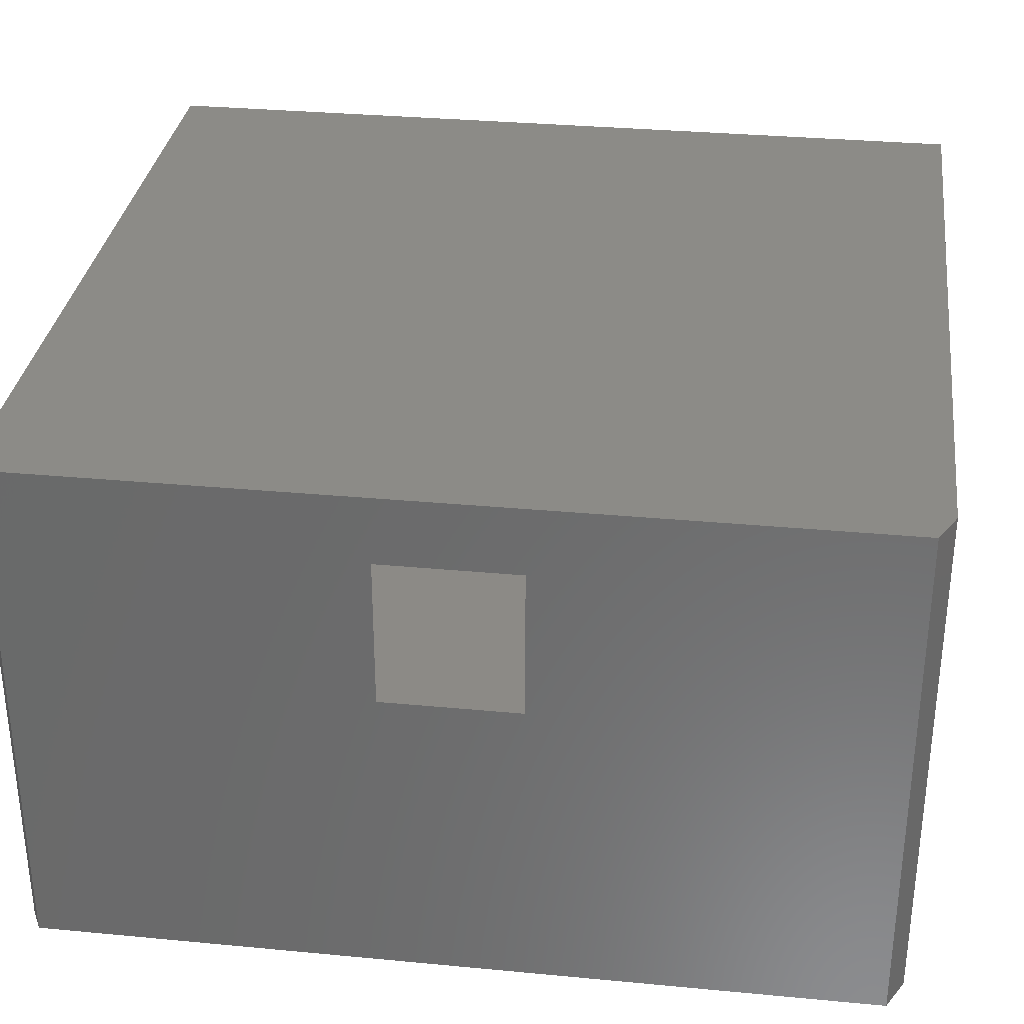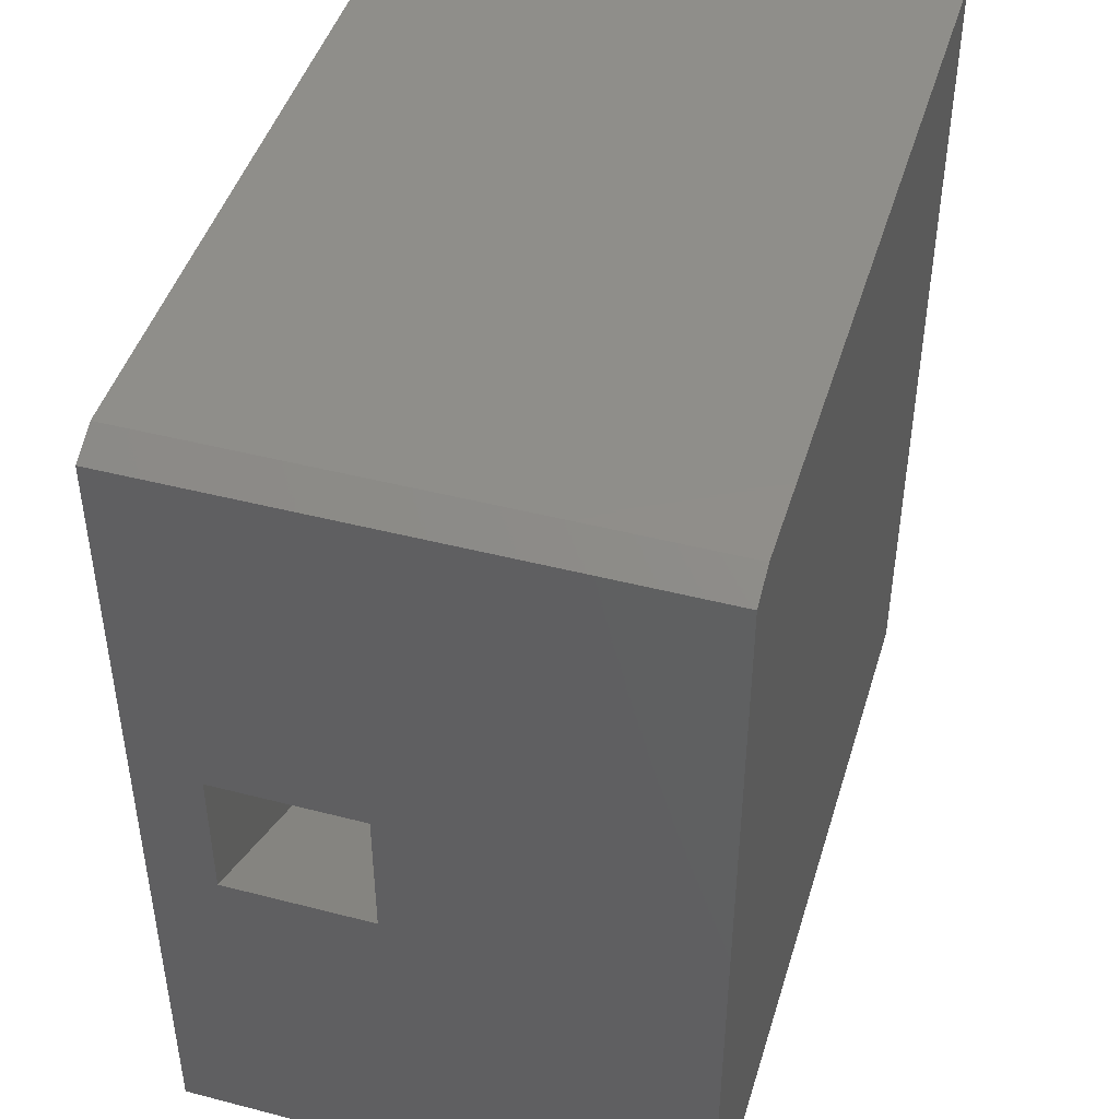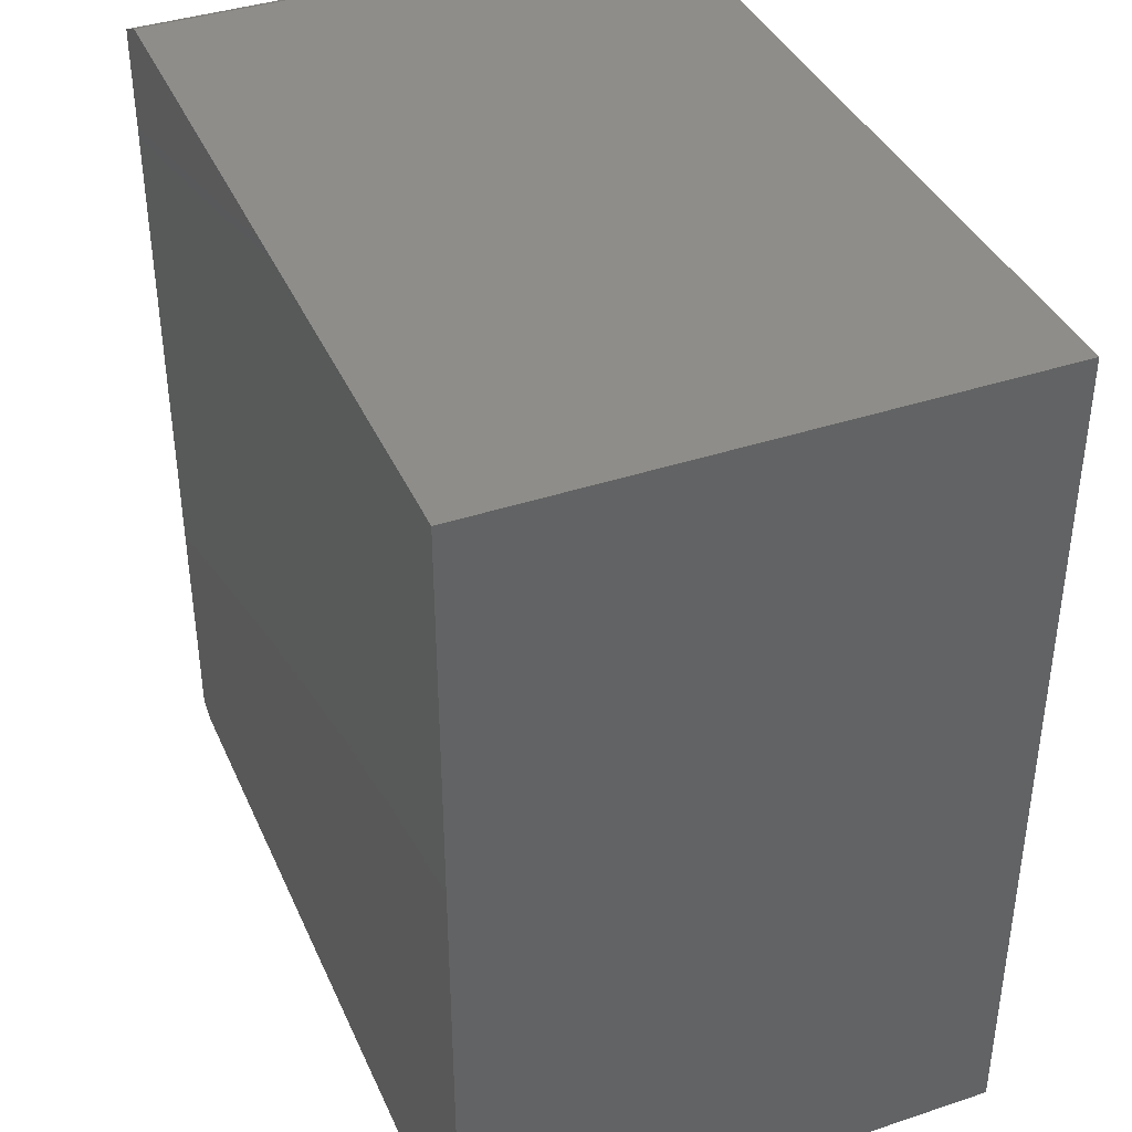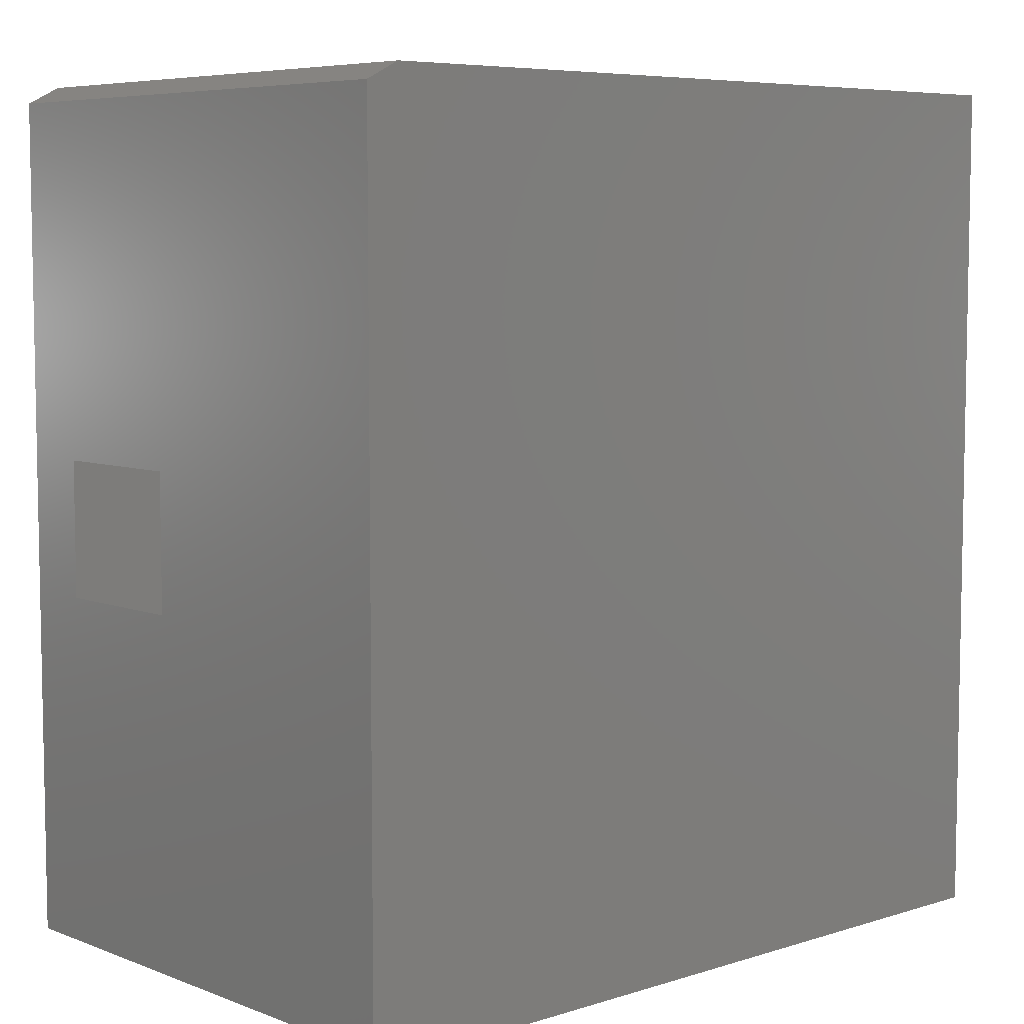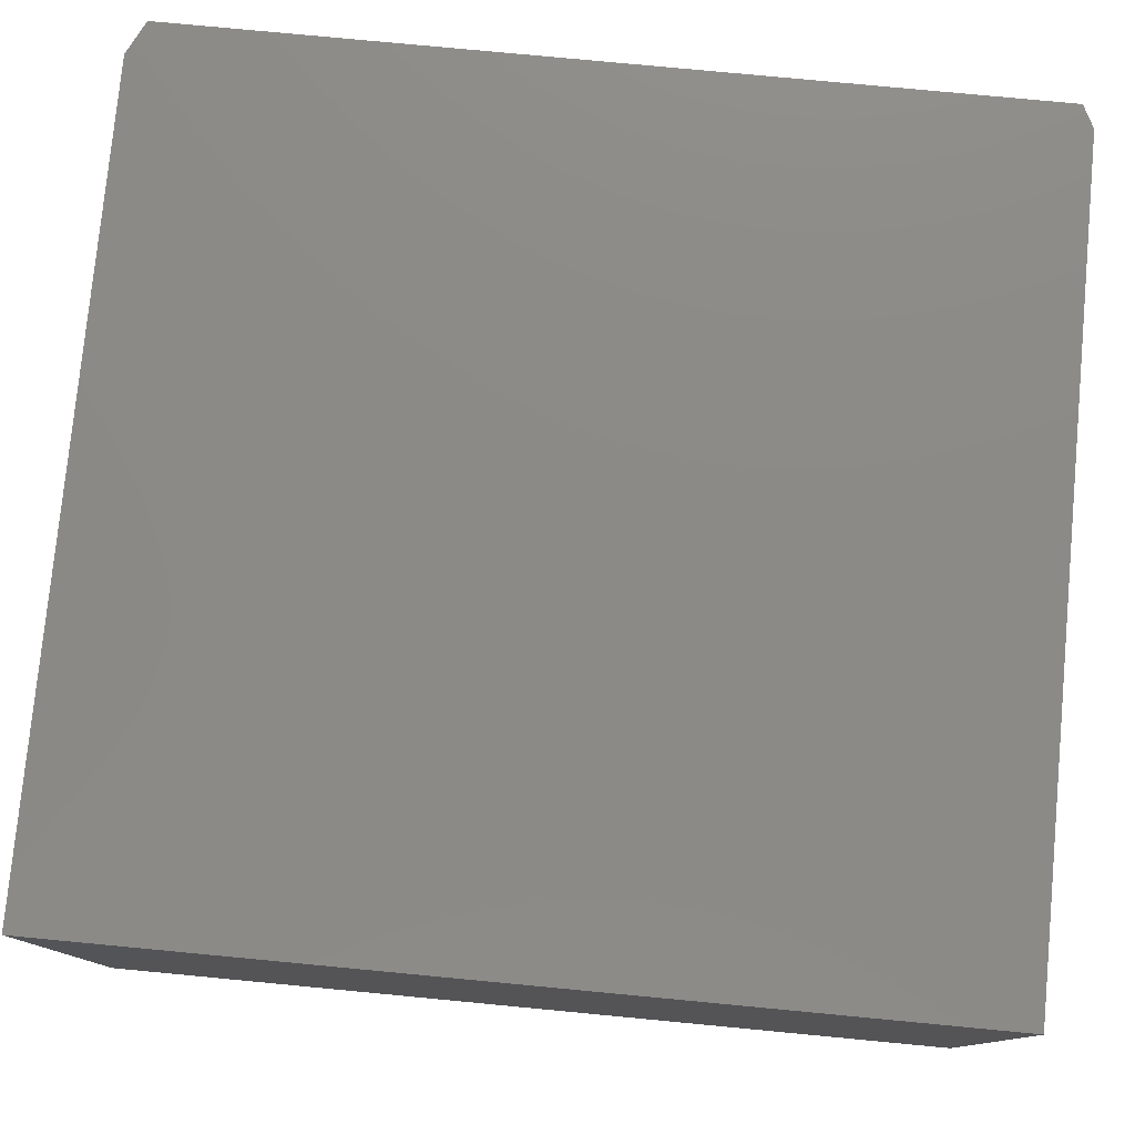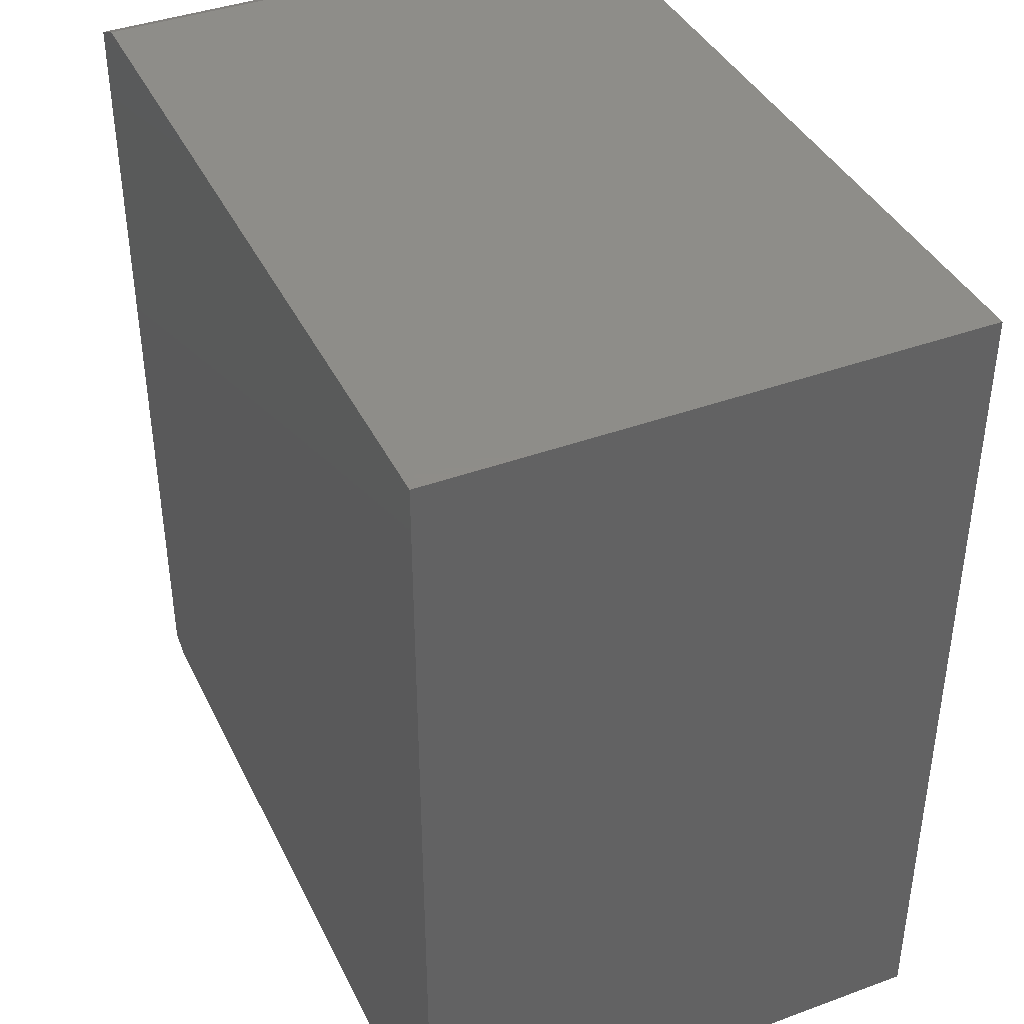
<metadata>
{"format":"stl","ext":"stl","renderer":"f3d","projection":"perspective","resolution":1024,"background":"white","views":[{"elev":31.9,"azim":-82.4,"up":"+Y"},{"elev":44.9,"azim":-73.3,"up":"+Z"},{"elev":39.5,"azim":67.6,"up":"+Z"},{"elev":6.6,"azim":-42.3,"up":"+Z"},{"elev":78.5,"azim":95.4,"up":"+Y"},{"elev":40.3,"azim":65.8,"up":"+Z"}]}
</metadata>
<code>
# stl→obj: 20 verts, 36 faces
v 0.4348 -0.3047 -0.3516
v 0.4348 0.0001587 -0.3516
v 0.8906 -0.3047 -0.3516
v 0.8906 0.005775 -0.3516
v 0.4412 -0.3047 0.1447
v 0.8906 -0.3047 0.1447
v 0.4412 0.0002379 0.1447
v 0.8906 0.005775 0.1447
v 0.4219 5.132e-18 -0.3451
v 0.4219 5.955e-17 0.1352
v 0.4219 -0.3047 -0.3451
v 0.4219 -0.125 -0.1437
v 0.4219 -0.03906 -0.1437
v 0.4219 -0.03906 -0.06529
v 0.4219 -0.3047 0.1352
v 0.4219 -0.125 -0.06529
v 0.7109 -0.125 -0.2898
v 0.7109 -0.03906 -0.2898
v 0.7109 -0.125 0.07772
v 0.7109 -0.03906 0.07772
f 1 2 3
f 3 2 4
f 5 6 7
f 7 6 8
f 2 9 4
f 4 9 8
f 8 9 10
f 8 10 7
f 11 12 9
f 9 12 13
f 9 13 10
f 10 13 14
f 10 14 15
f 15 14 16
f 15 16 11
f 11 16 12
f 11 9 1
f 1 9 2
f 3 4 6
f 6 4 8
f 5 7 15
f 15 7 10
f 15 6 5
f 6 15 3
f 3 15 11
f 3 11 1
f 12 17 13
f 13 17 18
f 19 16 20
f 20 16 14
f 13 18 14
f 14 18 20
f 12 16 17
f 17 16 19
f 17 19 18
f 18 19 20

</code>
